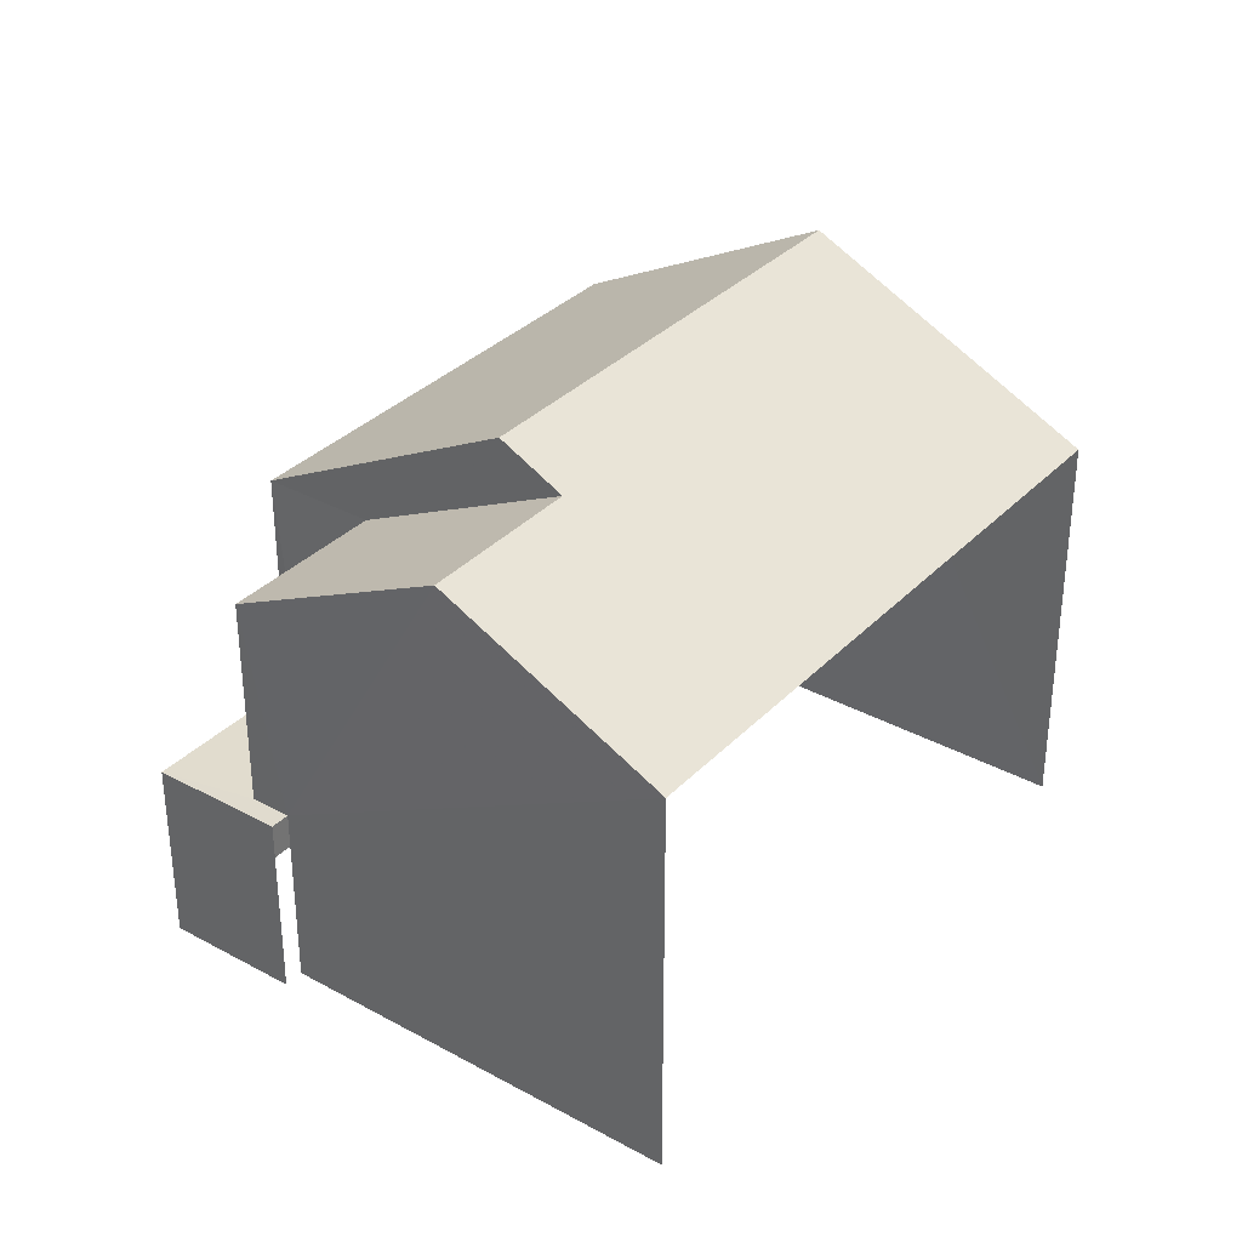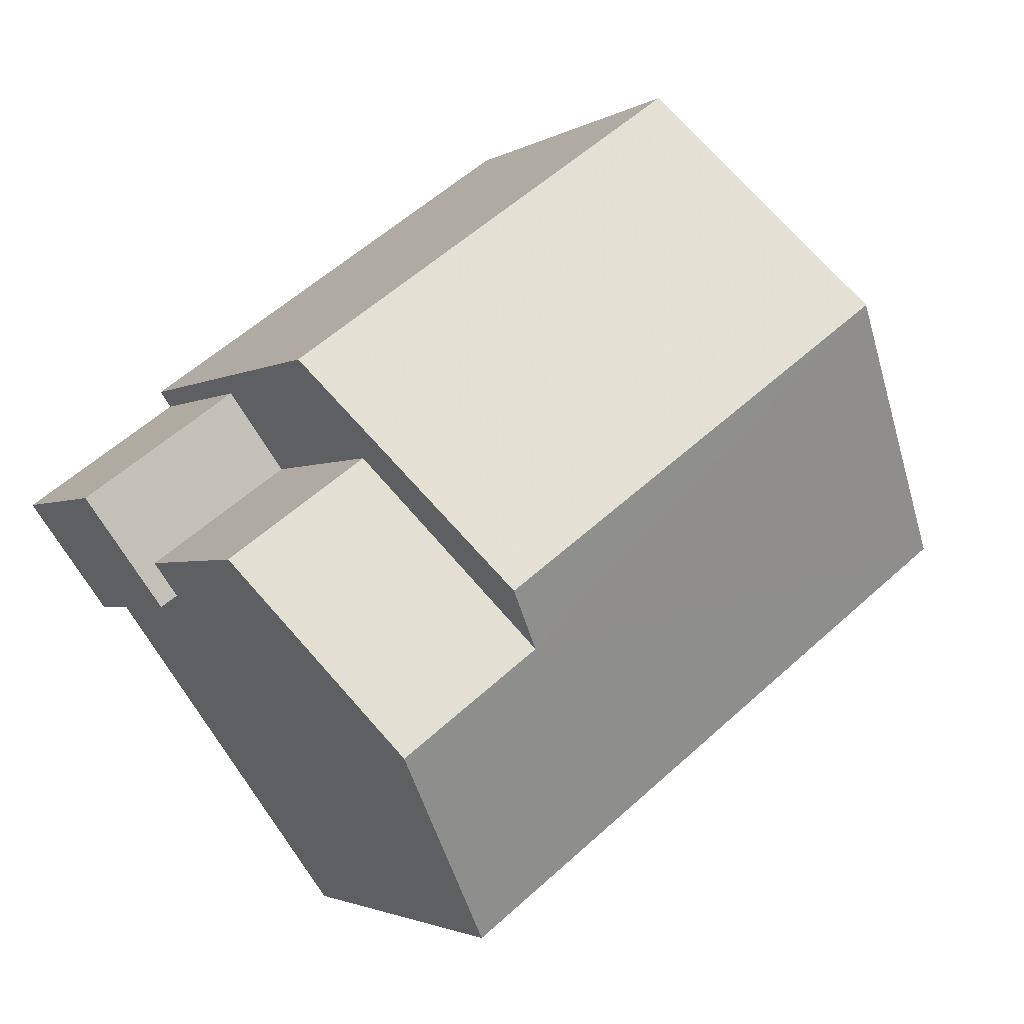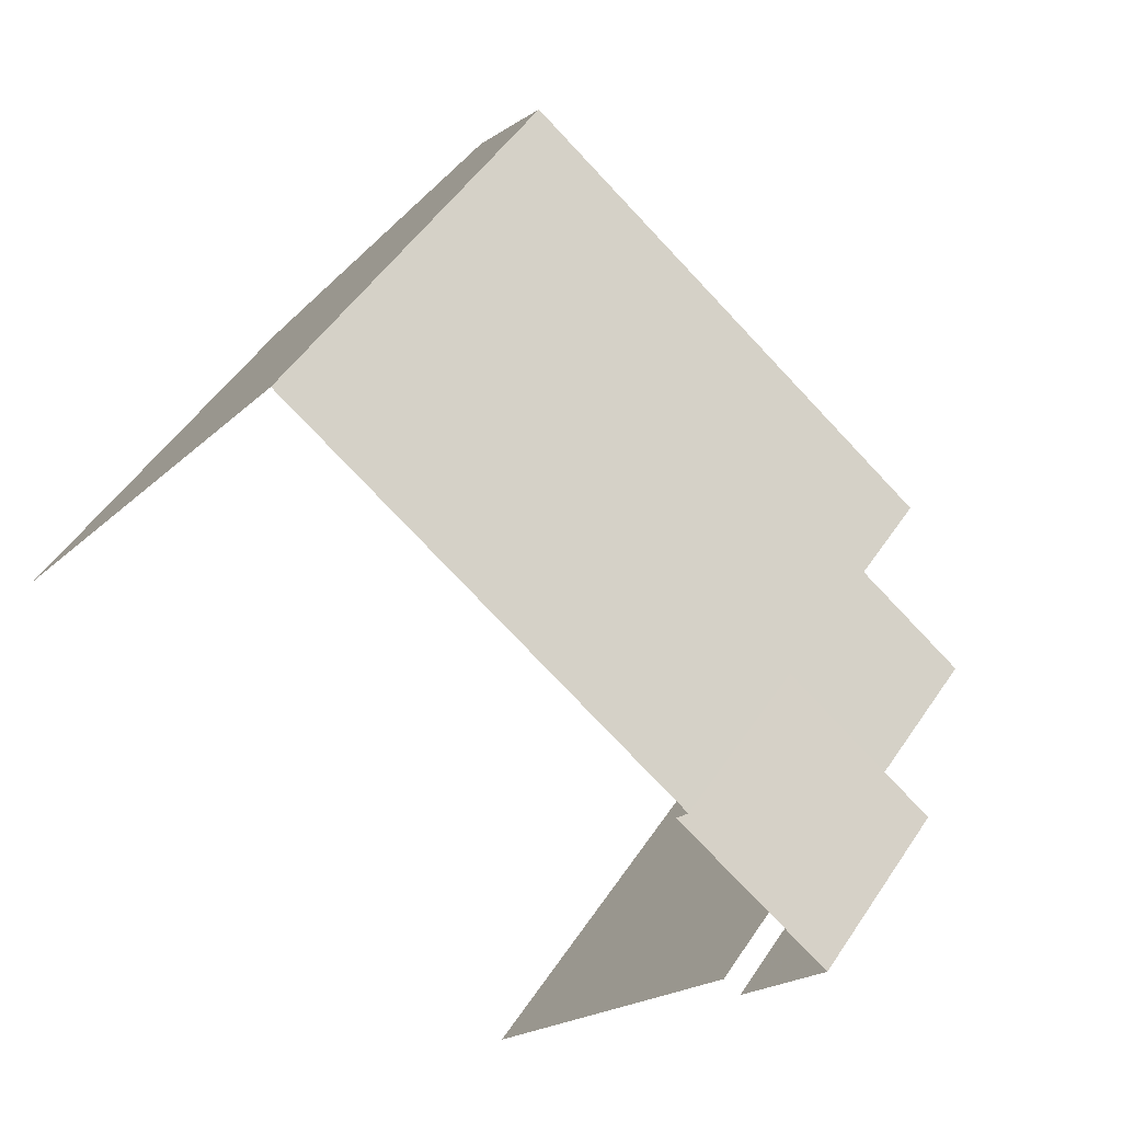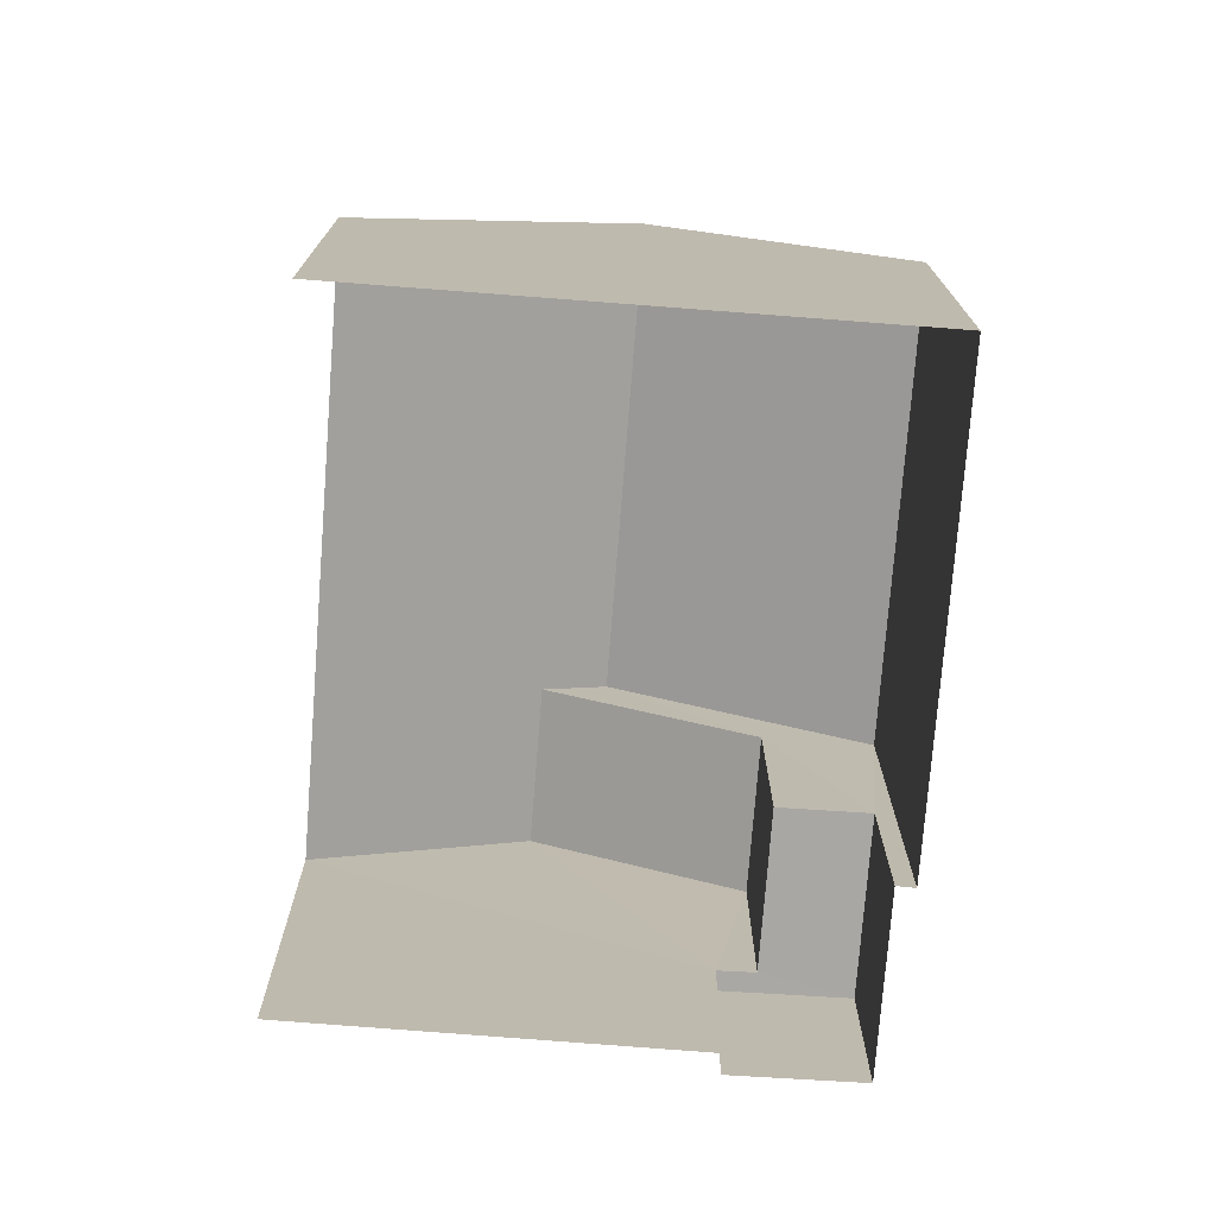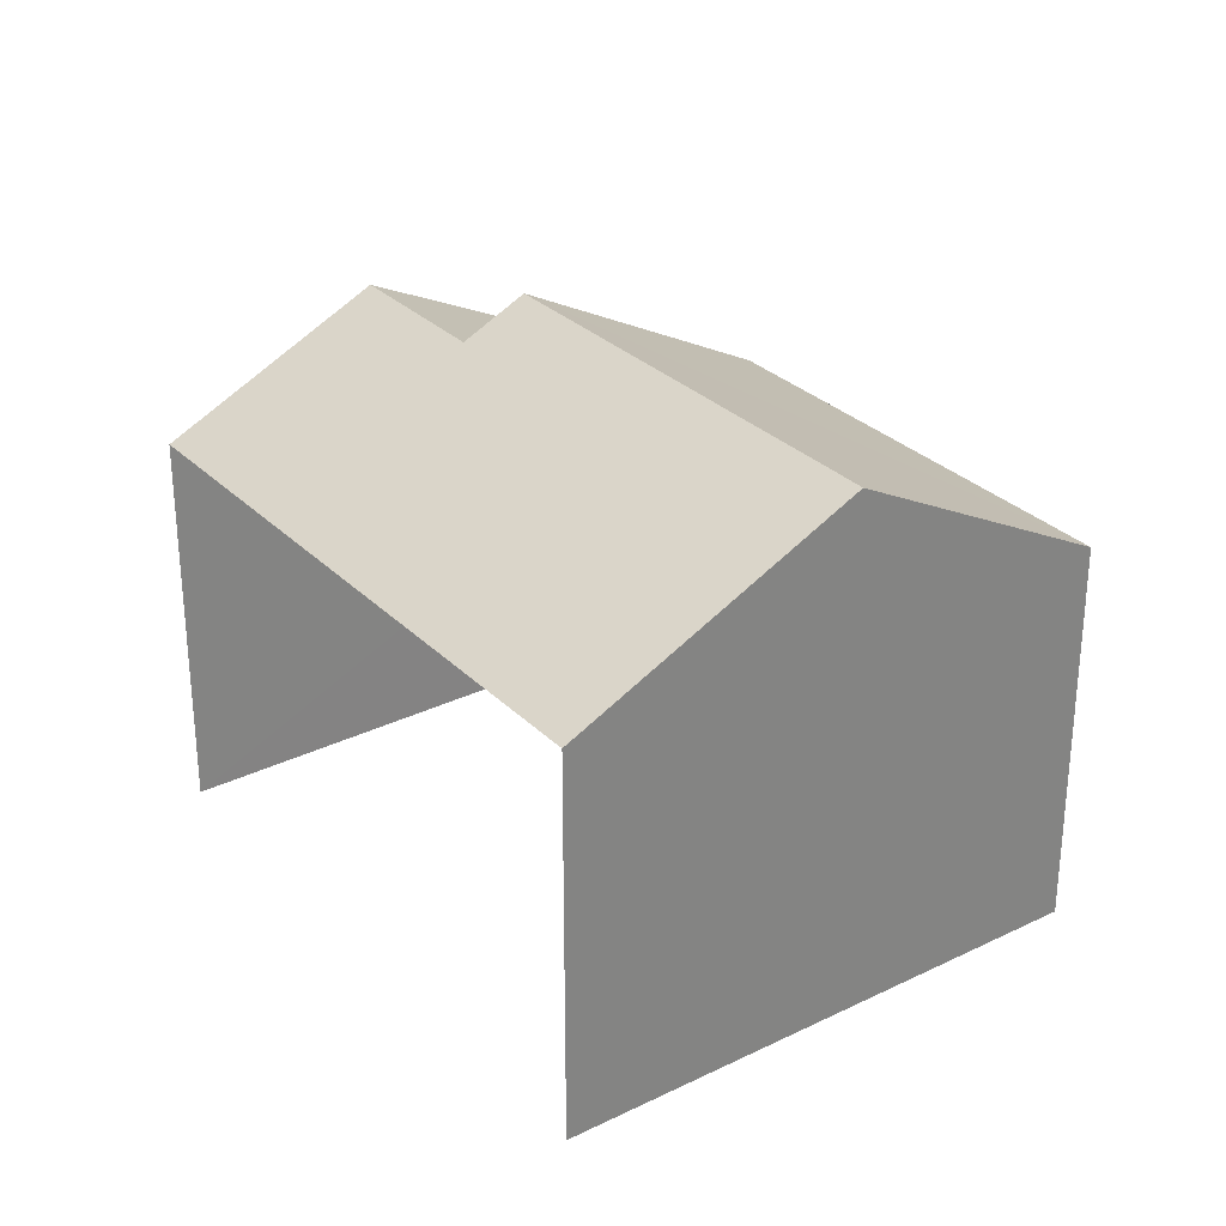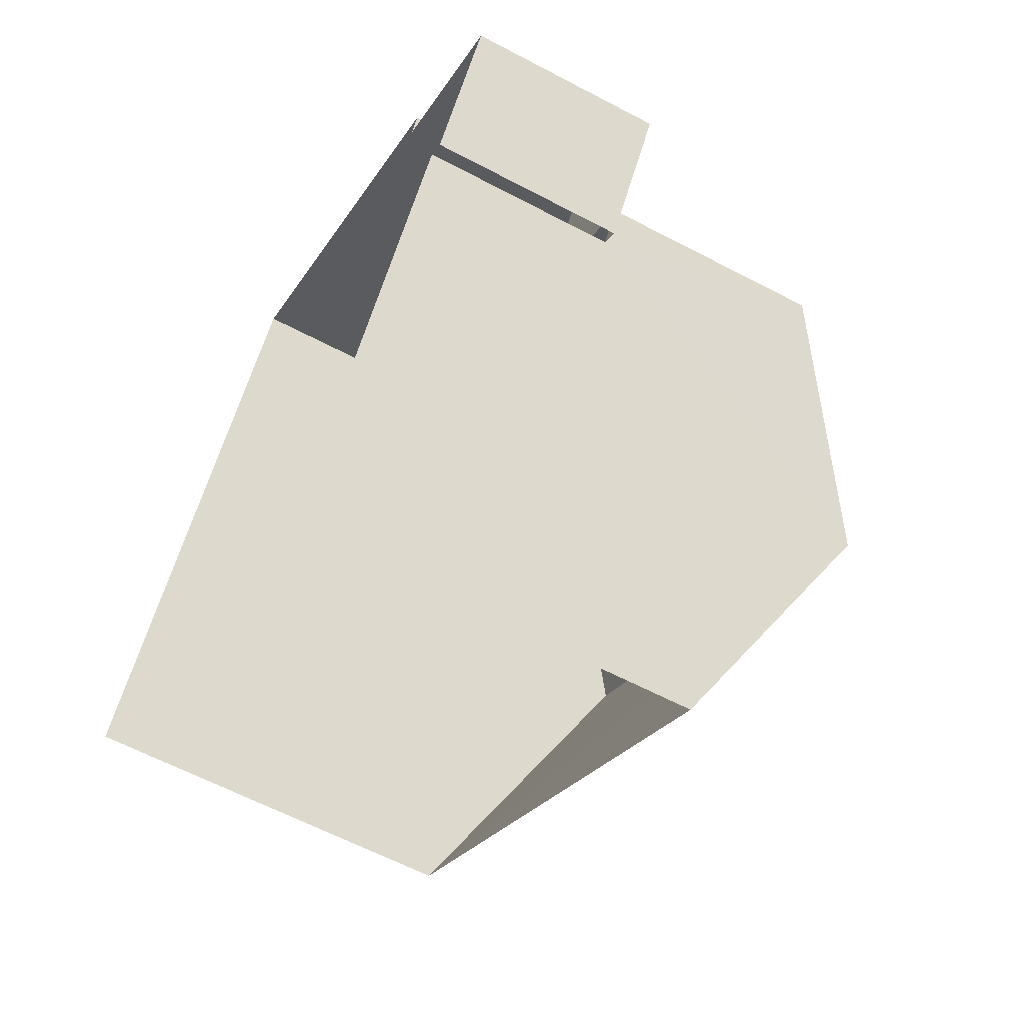
<metadata>
{"format":"obj","ext":"obj","renderer":"f3d","projection":"perspective","resolution":1024,"background":"white","views":[{"elev":34.0,"azim":-17.6,"up":"+Z"},{"elev":-2.2,"azim":-27.2,"up":"+Y"},{"elev":50.3,"azim":-147.7,"up":"+Y"},{"elev":-74.7,"azim":121.4,"up":"+Z"},{"elev":29.7,"azim":90.3,"up":"+Z"},{"elev":-61.7,"azim":-118.2,"up":"+Y"}]}
</metadata>
<code>
v -2.26e+05 -1.282e+05 11.52
v -2.259e+05 -1.282e+05 11.52
v -2.259e+05 -1.282e+05 11.52
v -2.26e+05 -1.282e+05 11.52
v -2.26e+05 -1.282e+05 11.52
v -2.26e+05 -1.282e+05 11.52
v -2.26e+05 -1.282e+05 11.52
v -2.26e+05 -1.282e+05 11.52
v -2.259e+05 -1.282e+05 19.11
v -2.26e+05 -1.282e+05 18.65
v -2.259e+05 -1.282e+05 17.12
v -2.26e+05 -1.282e+05 17.12
v -2.26e+05 -1.282e+05 19.11
v -2.26e+05 -1.282e+05 18.65
v -2.259e+05 -1.282e+05 17.12
v -2.26e+05 -1.282e+05 17.12
v -2.26e+05 -1.282e+05 14.15
v -2.26e+05 -1.282e+05 14.15
v -2.26e+05 -1.282e+05 14.15
v -2.26e+05 -1.282e+05 14.15
v -2.26e+05 -1.282e+05 14.15
v -2.26e+05 -1.282e+05 14.15
v -2.26e+05 -1.282e+05 17.12
v -2.26e+05 -1.282e+05 17.12
f 1 2 3
f 4 1 3
f 1 5 2
f 6 7 8
f 1 4 8
f 7 1 8
f 21 17 6
f 8 21 6
f 11 4 3
f 11 12 4
f 9 10 11
f 11 10 12
f 9 13 10
f 12 10 14
f 13 15 16
f 13 9 15
f 17 18 19
f 19 18 20
f 17 21 18
f 20 18 22
f 23 24 14
f 10 23 14
f 5 1 20
f 5 20 16
f 16 23 13
f 13 23 10
f 20 22 23
f 20 23 16
f 11 3 9
f 3 2 9
f 2 15 9
f 16 2 5
f 16 15 2
f 1 7 19
f 20 1 19
f 19 7 6
f 17 19 6
f 22 24 23
f 22 18 24
f 8 4 21
f 24 18 21
f 14 24 21
f 21 4 12
f 14 21 12

</code>
